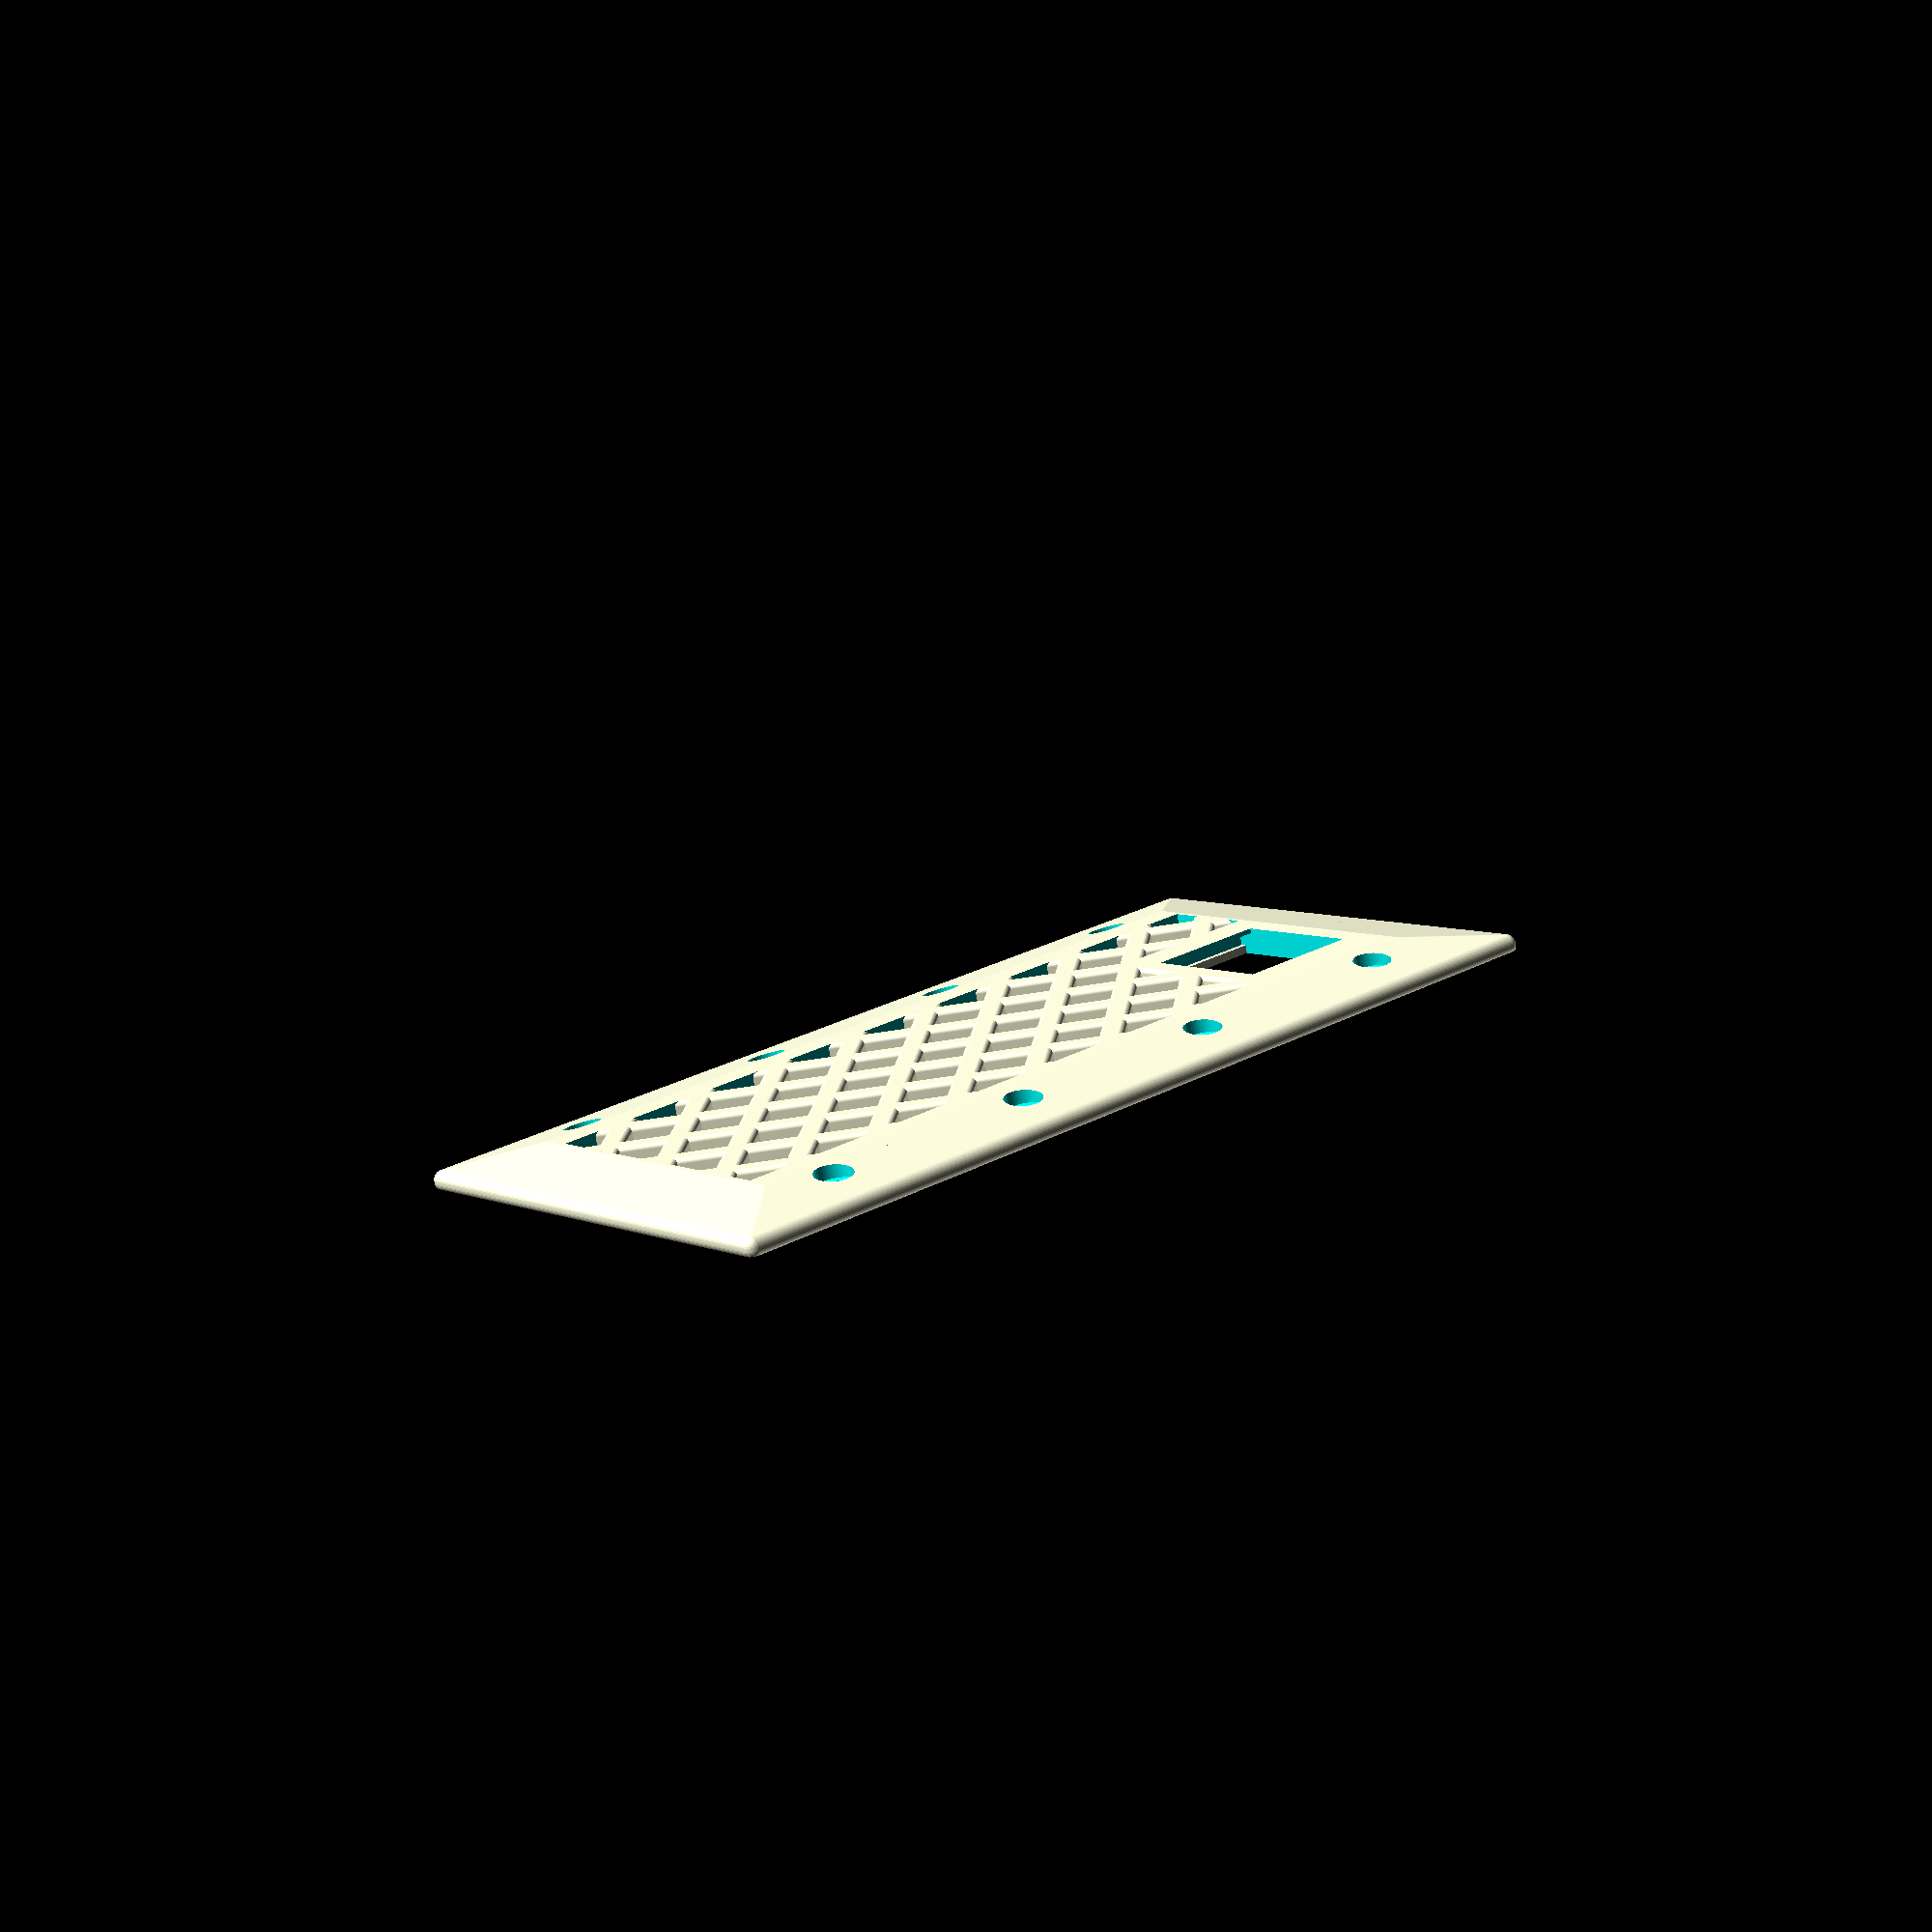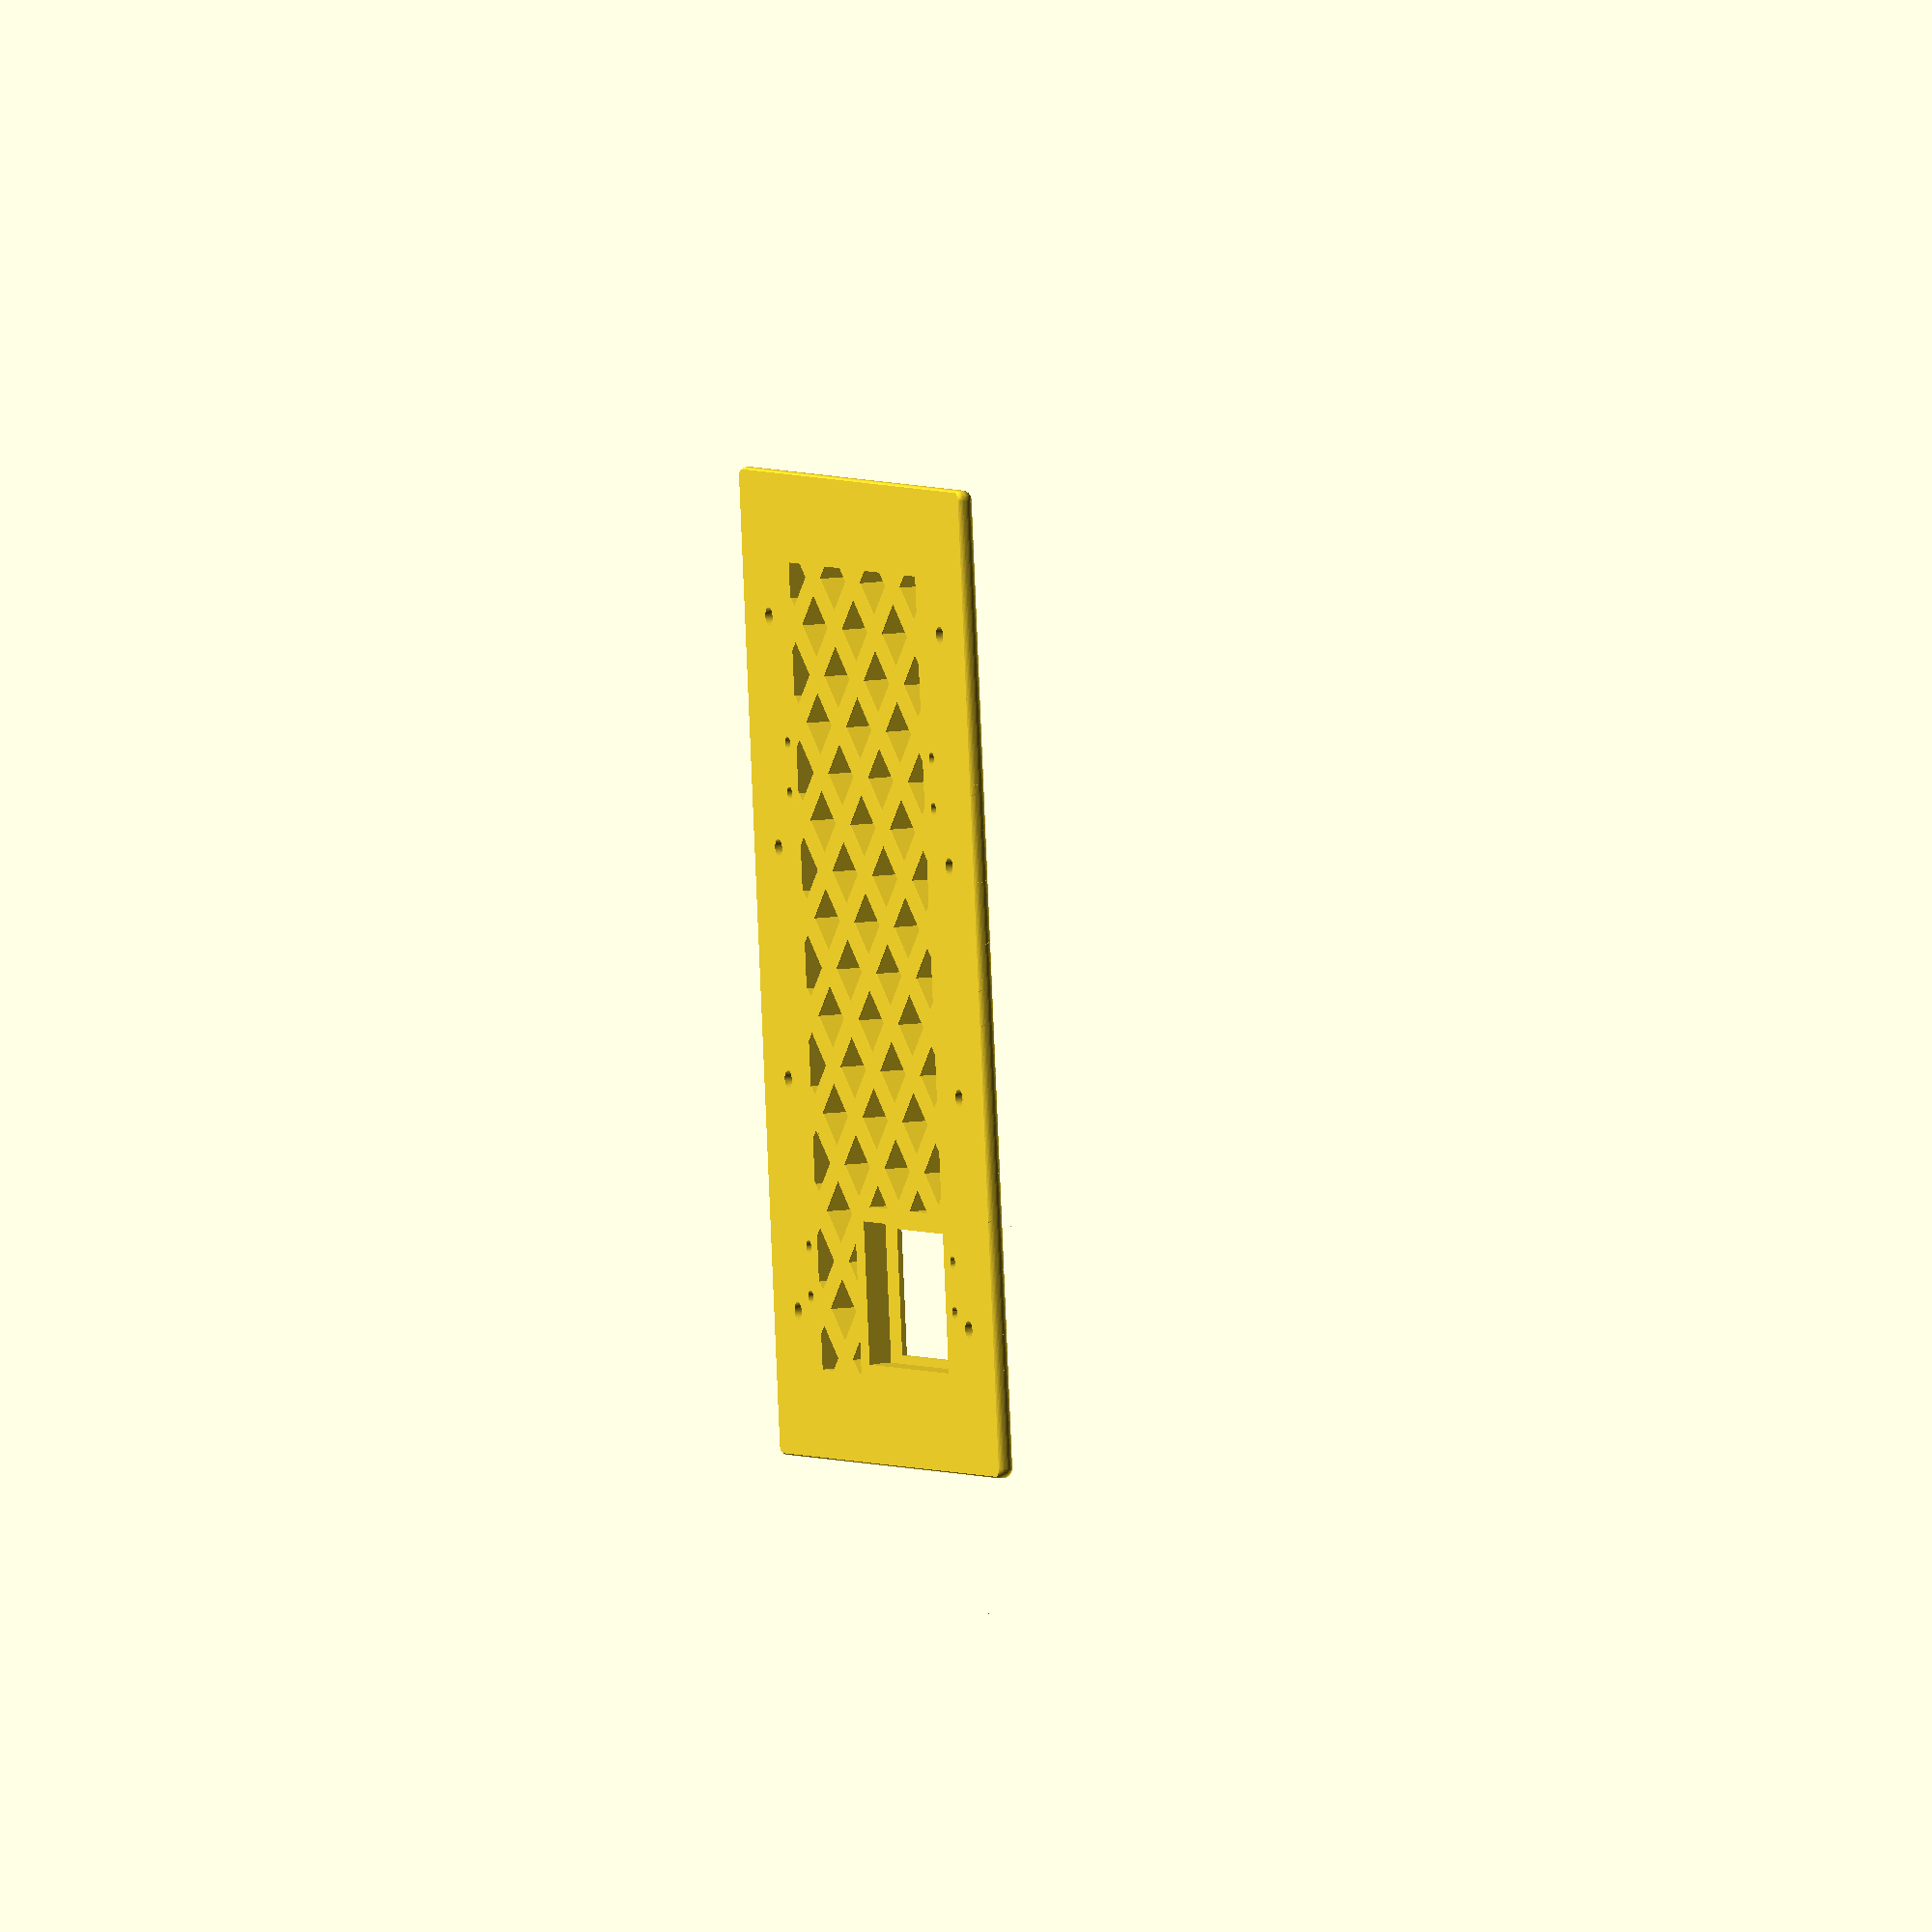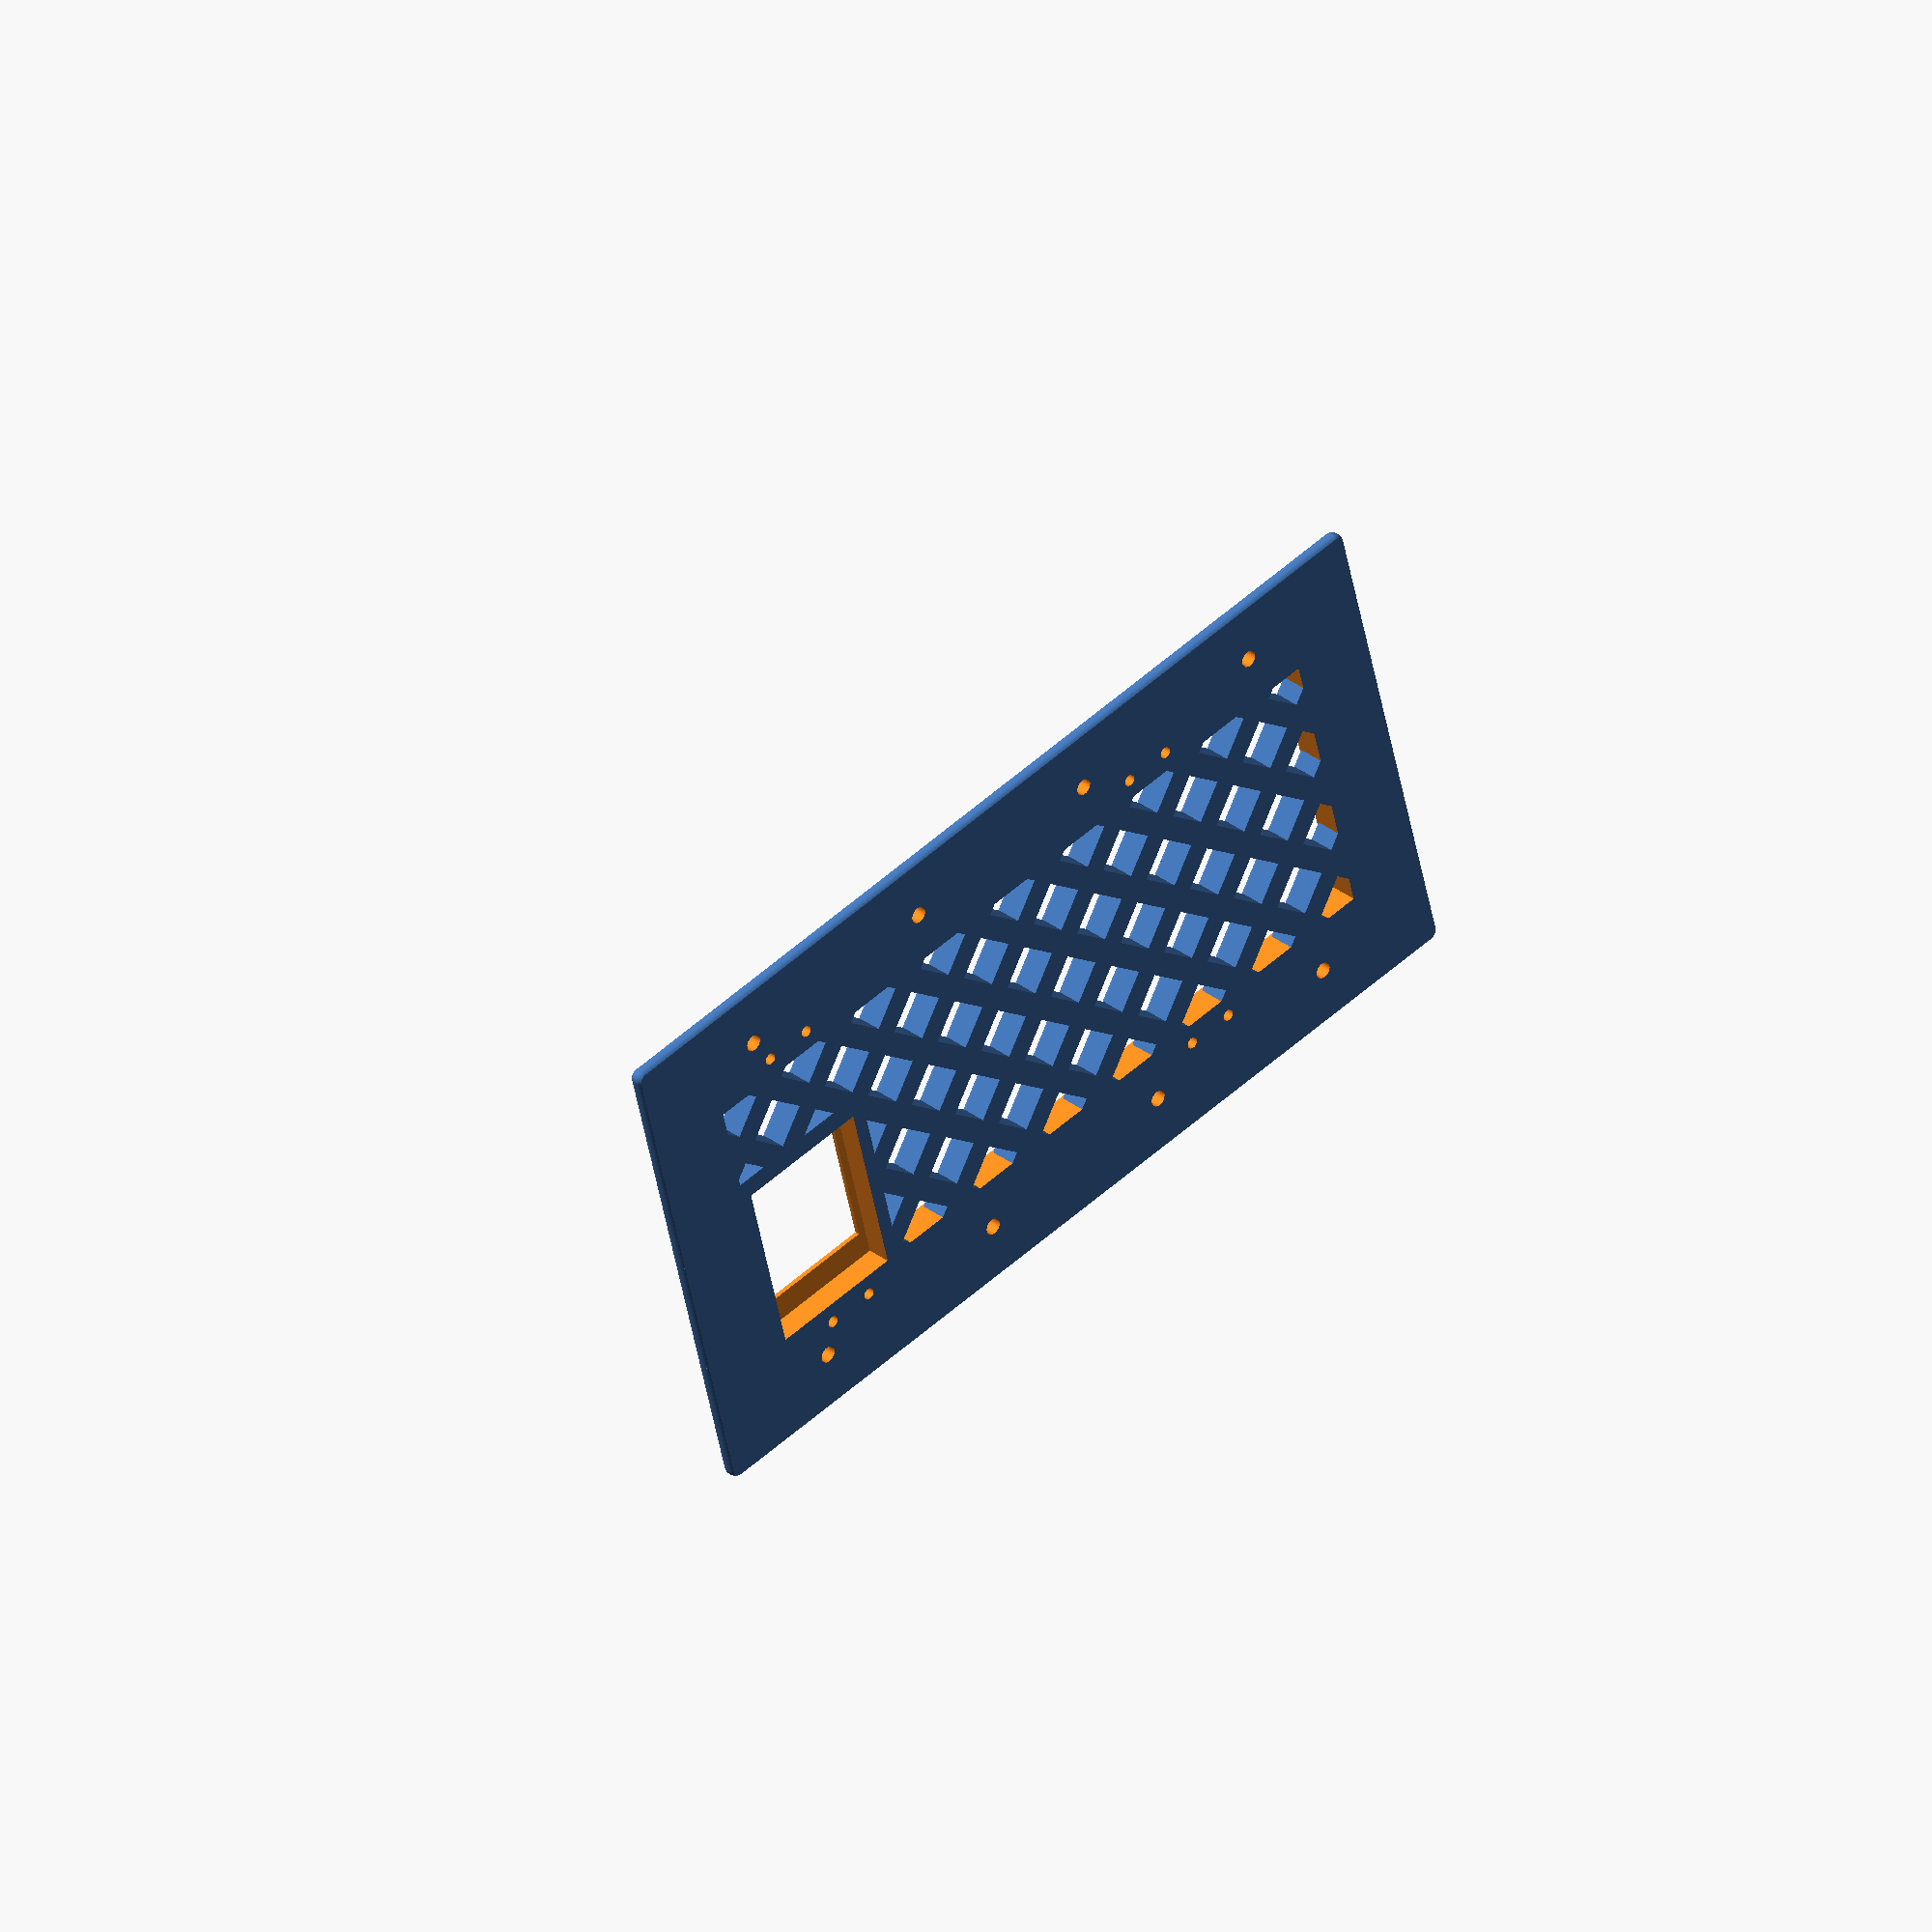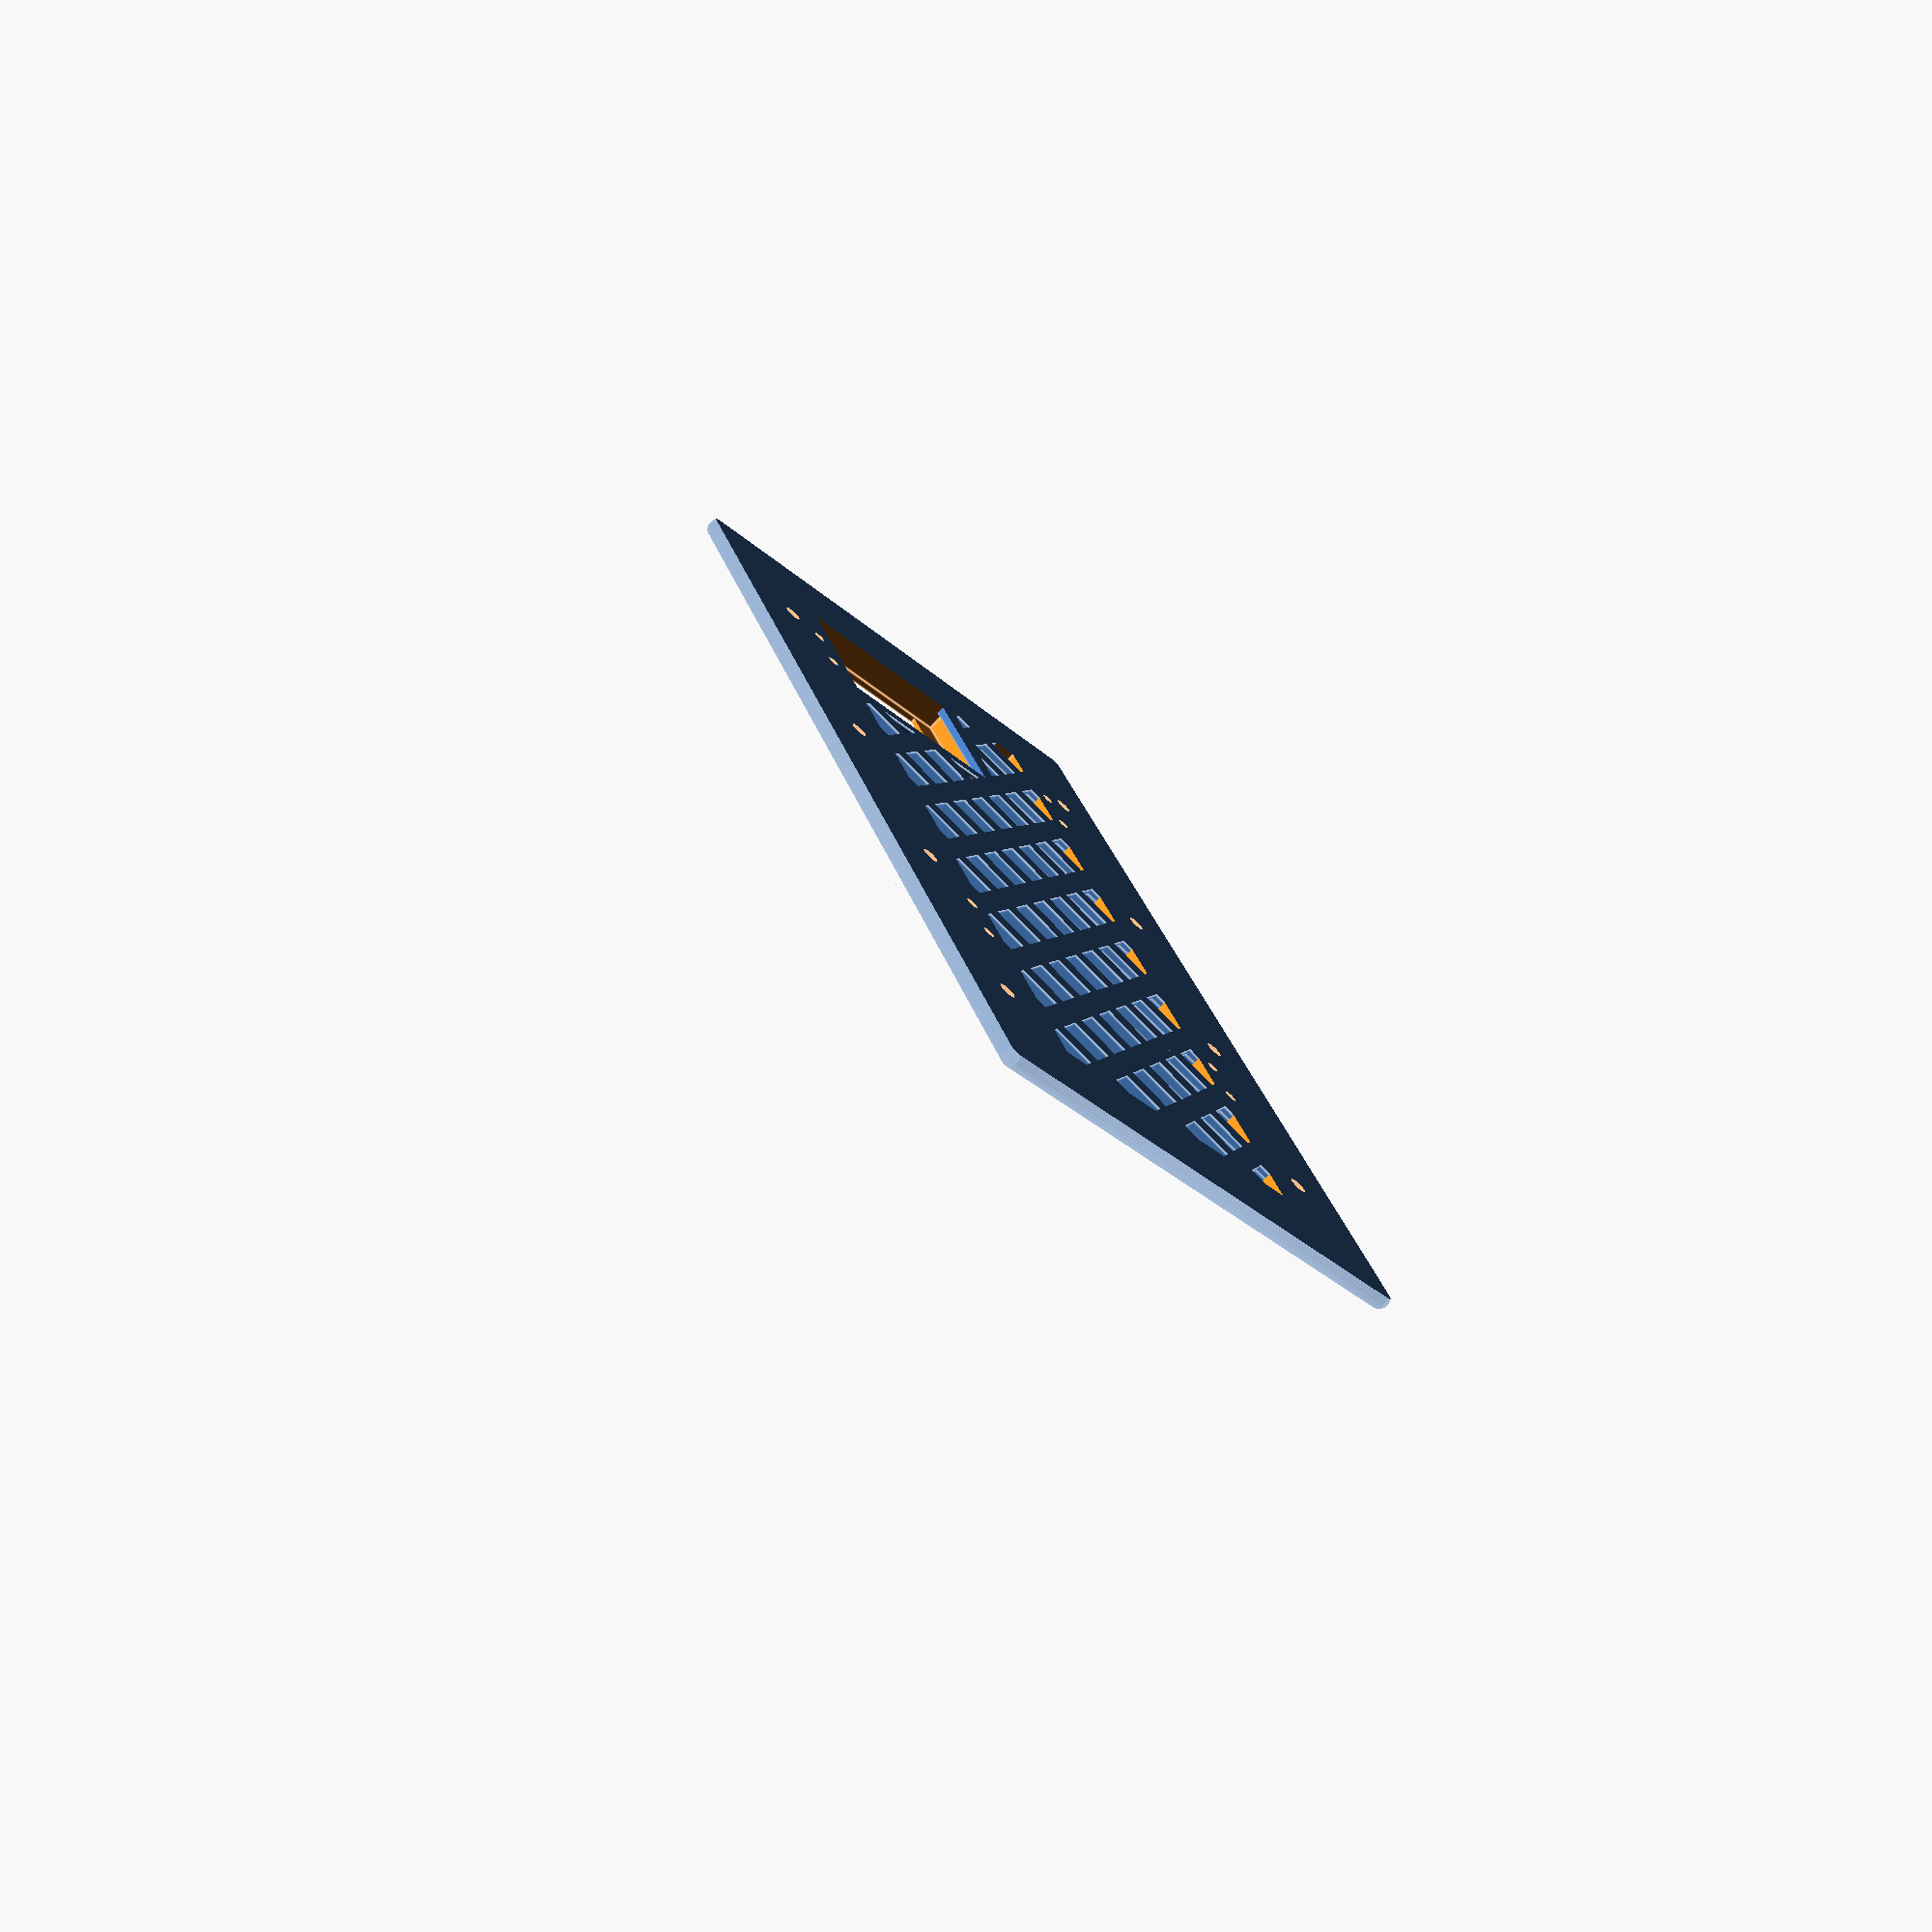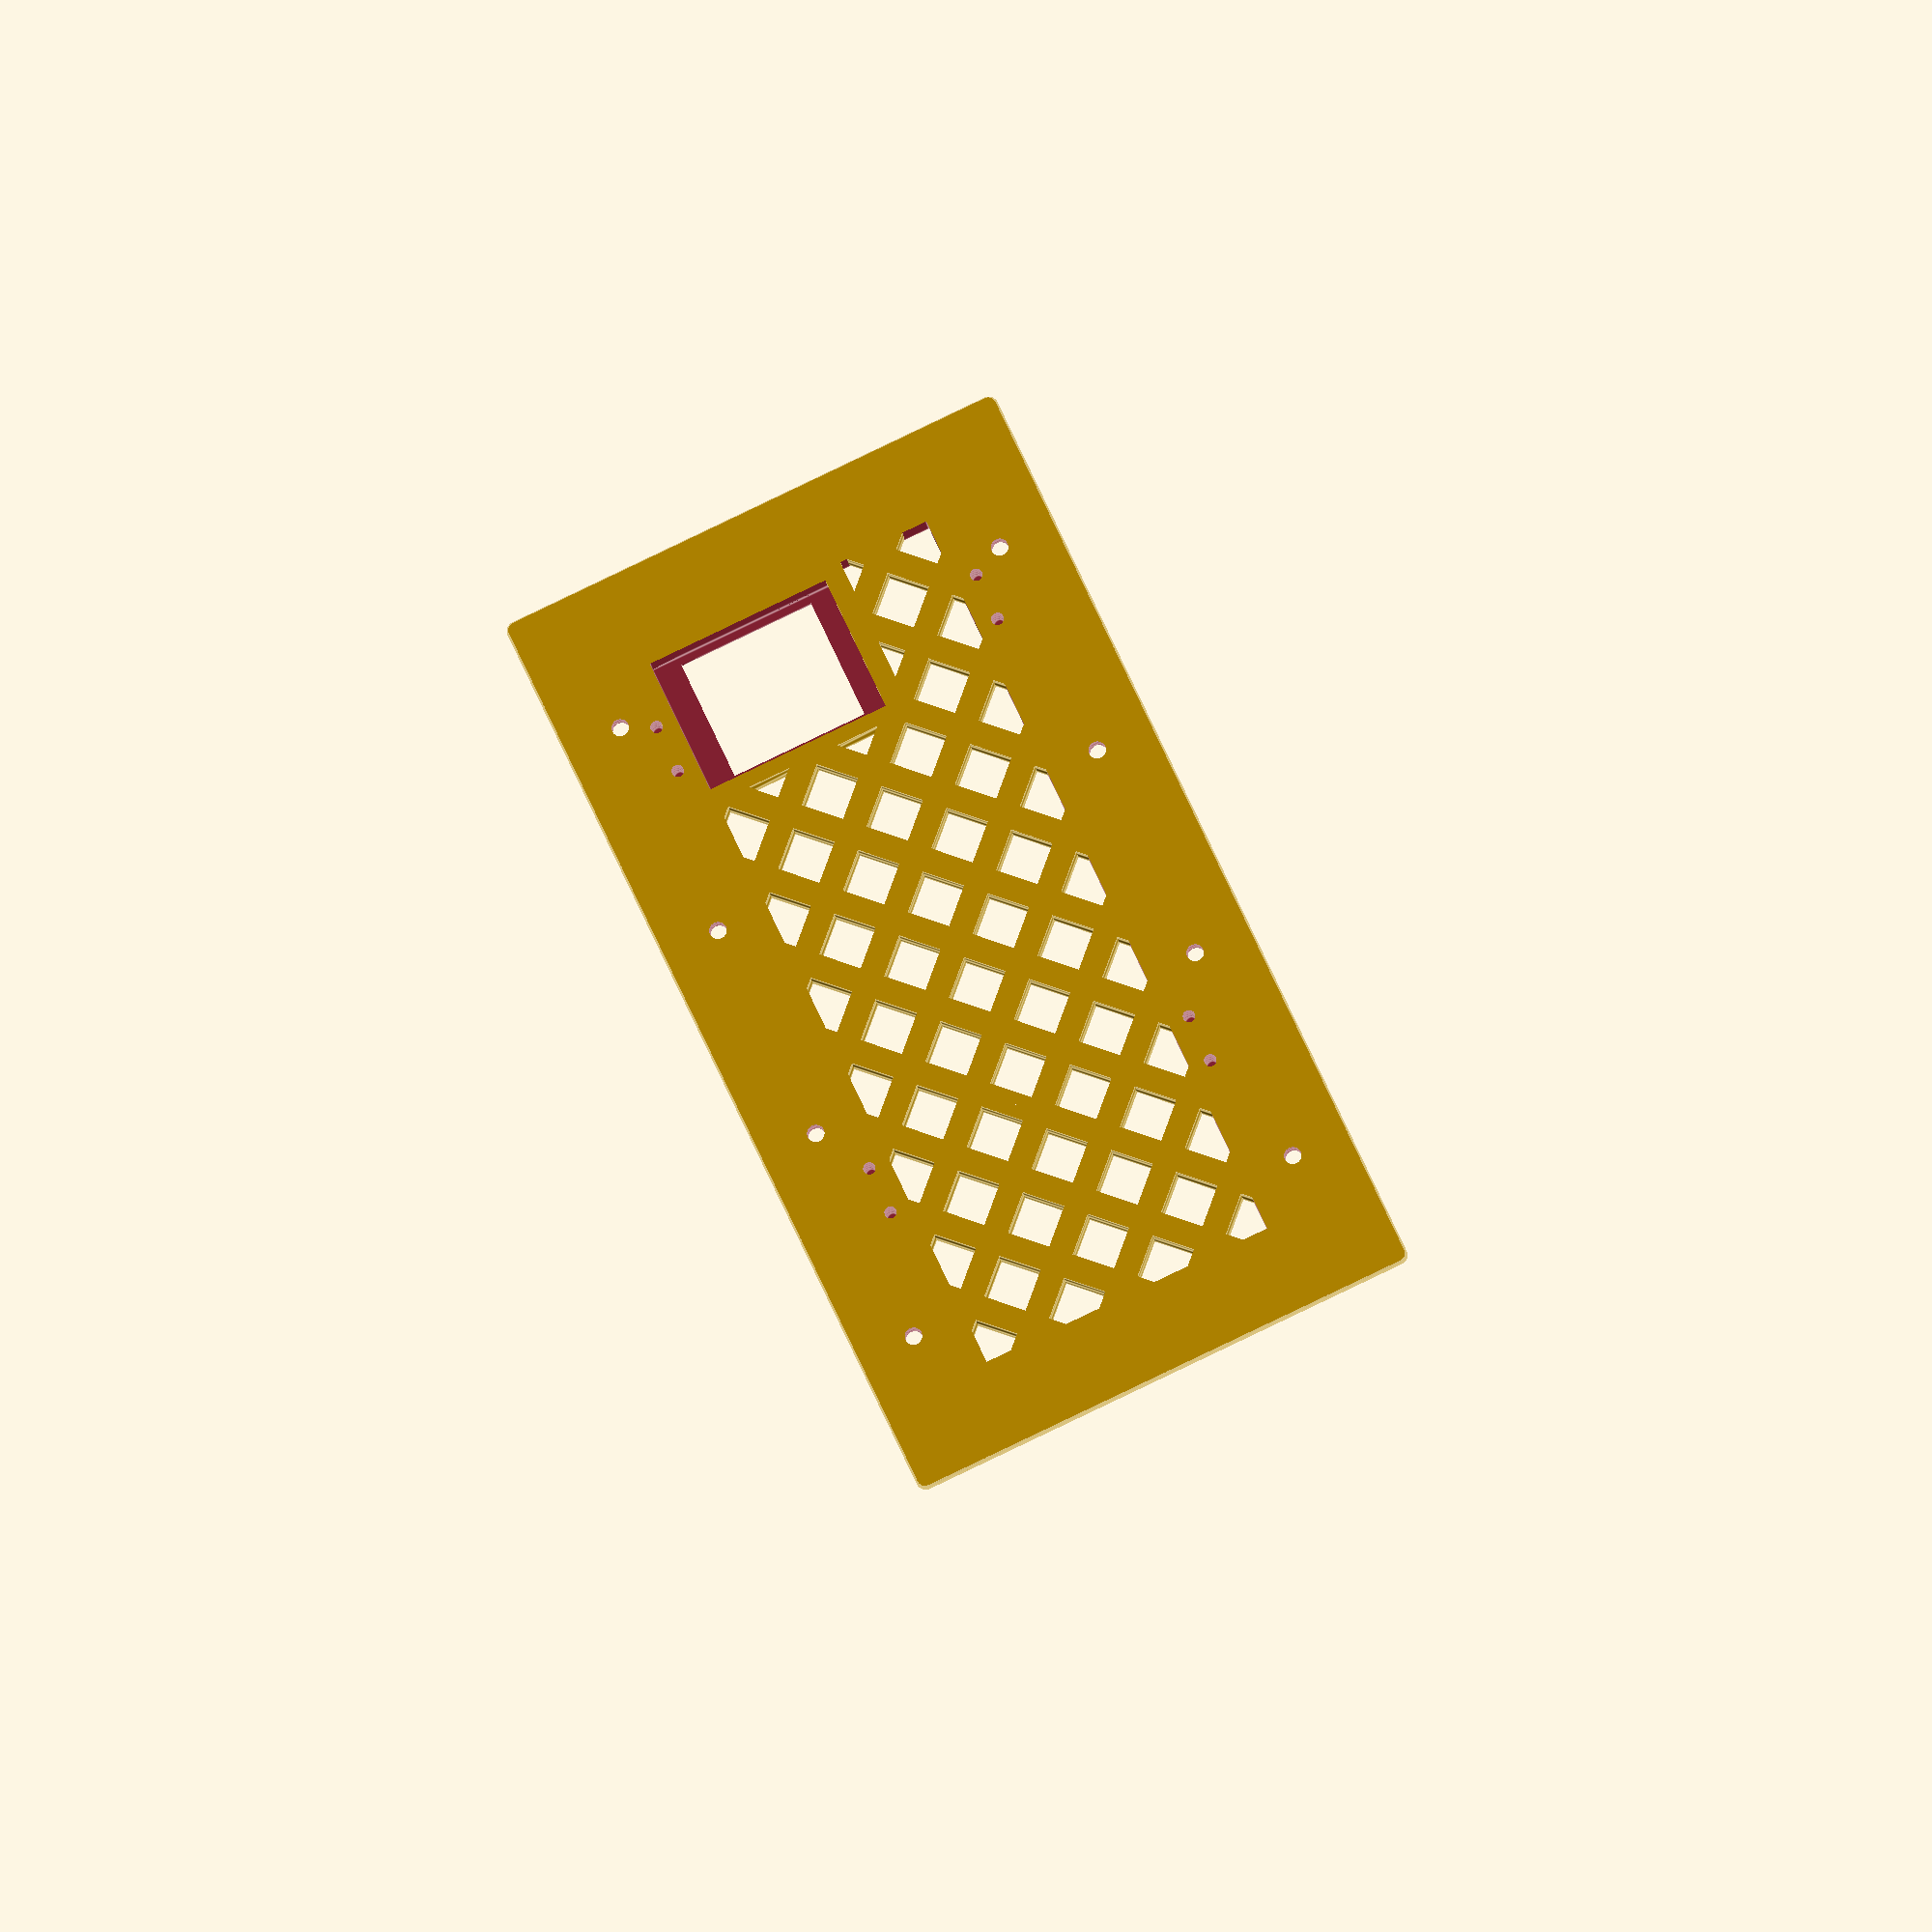
<openscad>
$fn=50;
pcb_w = 166;
pcb_h = 83;
pcb_depth = 30.0;
box_w = 7.5 * 25.4;
box_h = 4.0 * 25.4;
box_depth = (2+1/8) * 25.4;
// box_wall_thickness = 2;
overlap = 3.0;
faceplate_thickness = 7;
skew_angle = 10;
skew_h = 3;
skew_box_w = 40;
cut_w = box_w - 30;
cut_h = box_h - 40;
cut_depth = 0.0;
rounding = 2;
holerounding = 1.0;

module screwhole()
{
    cylinder(1.5*faceplate_thickness, d=3.5, center=true);
    translate([0,0,4+faceplate_thickness/2]) cylinder(faceplate_thickness, d=7.7, center=true);
}


module screwholes()
{
    ngauge = 4;
    screw_x_step = (1 + 13/16) * 25.4;
    screw_delta_y = 83.3;

    for(x = [0 : ngauge-1])
    {
        translate([(x - (ngauge-1)/2) * screw_x_step, screw_delta_y/2, 0]) screwhole();
        translate([(x - (ngauge-1)/2) * screw_x_step, -screw_delta_y/2, 0]) screwhole();
    }
}

module backscrewhole(x, y)
{
    translate([x, y, 0]) cylinder(2.0*faceplate_thickness-1, d=2.5, center=true);
}

module backscrewholes()
{
    real_pcb_w = 140.2;
    real_pcb_h = 80.2;
    hole_dx = 15;
    hole_dy = 5;
    pcb_center_x = (pcb_w - real_pcb_w)/2 - 2;

    union() {
        backscrewhole(pcb_center_x + real_pcb_w/2 - hole_dx, real_pcb_h/2 - hole_dy);
        backscrewhole(pcb_center_x - real_pcb_w/2 + hole_dx, real_pcb_h/2 - hole_dy);
        backscrewhole(pcb_center_x + real_pcb_w/2 - hole_dx, -real_pcb_h/2 + hole_dy);
        backscrewhole(pcb_center_x - real_pcb_w/2 + hole_dx, -real_pcb_h/2 + hole_dy);

        hole_dx2 = 25;
        backscrewhole(pcb_center_x + real_pcb_w/2 - hole_dx2, real_pcb_h/2 - hole_dy);
        backscrewhole(pcb_center_x - real_pcb_w/2 + hole_dx2, real_pcb_h/2 - hole_dy);
        backscrewhole(pcb_center_x + real_pcb_w/2 - hole_dx2, -real_pcb_h/2 + hole_dy);
        backscrewhole(pcb_center_x - real_pcb_w/2 + hole_dx2, -real_pcb_h/2 + hole_dy);
    }
}


module bar(a)
{
    rotate([0,0,a]) cube([sqrt(cut_w*cut_w + cut_h*cut_h),5-2*holerounding,faceplate_thickness-cut_depth-2*holerounding], center=true);
}

module smoothbar(a)
{
    minkowski()
    {
        bar(a);
        sphere(holerounding);
    }
}

module bars()
{
    xn = 11;
    xstep = 1.21*cut_w / (xn-1);

    for(x = [0 : xn-1])
    {
        xx = (x - (xn-1)/2) * xstep;
        translate([xx, 0, faceplate_thickness/2-cut_depth]) {
            smoothbar(45);
            smoothbar(-45);
        }
    }
}

module cutbars()
{
    intersection() {
        cube([cut_w+0.1, cut_h+0.1, 2*faceplate_thickness], center=true);
        bars();
    }
}


module angularbaseblock()
{
    difference() 
    {
        cube([box_w + 2*overlap - 2*rounding, box_h + 2*overlap - 2*rounding, faceplate_thickness - 2*rounding], center=true);
        translate([0,box_h/2+overlap,faceplate_thickness - skew_h - rounding]) rotate([-skew_angle,0,0]) cube([box_w + 2*overlap, skew_box_w, faceplate_thickness], center=true);
        translate([0,-box_h/2-overlap,faceplate_thickness - skew_h - rounding]) rotate([skew_angle,0,0]) cube([box_w + 2*overlap, skew_box_w, faceplate_thickness], center=true);
        translate([box_w/2+overlap,0,faceplate_thickness - skew_h - rounding]) rotate([0,skew_angle,0]) cube([skew_box_w, box_h + 2*overlap, faceplate_thickness], center=true);
        translate([-box_w/2-overlap,0,faceplate_thickness - skew_h - rounding]) rotate([0,-skew_angle,0]) cube([skew_box_w, box_h + 2*overlap, faceplate_thickness], center=true);
    } 
}

module smoothbaseblock()
{
    translate([0,0,faceplate_thickness/2 - cut_depth/2]) 
    minkowski()
    {
        angularbaseblock();
        sphere(rounding);
    }
}


module baseblock()
{
    difference()
    {
        smoothbaseblock();
        screwholes();
        backscrewholes();
        cube([cut_w, cut_h, 2.1*faceplate_thickness], center=true);
    }
}

module baseblockwithbars()
{
    union()
    {
        baseblock();
        cutbars();
    }
}

lcd_pcb_w = 28.5;
lcd_pcb_h = 39.8;
lcd_visible_w = 25.2;
lcd_visible_h = 28.5;
lcd_framed_w = lcd_pcb_w + 4;
lcd_framed_h = lcd_pcb_h + 4;
lcs_pox_x = 64;
lcs_pox_y = -11.0;

module lcdblock()
{
    minkowski()
    {
        cube([lcd_framed_w,lcd_framed_h,faceplate_thickness-2*holerounding], center=true);
        sphere(holehounding);
    }
}

module lcdblock_with_cuts()
{
    union() {
        difference()
        {
            lcdblock();
            translate([0, 0, -1]) cube([lcd_pcb_w, lcd_pcb_h, faceplate_thickness], center=true);
            cube([lcd_visible_w, lcd_visible_h, faceplate_thickness+0.1], center=true);
        }
        translate([0, lcd_pcb_h/2, faceplate_thickness/2 - 2 - 3.75]) cube([lcd_framed_w, 2.5, 2.5], center=true);
    }
}

module baseblockwithlcd()
{
    union()
    {
        difference()
        {
            baseblockwithbars();
            translate([lcs_pox_x, lcs_pox_y, faceplate_thickness/2]) cube([lcd_pcb_w, lcd_pcb_h, faceplate_thickness+0.1], center=true);
        }

        translate([lcs_pox_x, lcs_pox_y, faceplate_thickness/2]) lcdblock_with_cuts();
    }
}

module finalblock()
{
    intersection()
    {
        translate([0, 0, -0.8]) baseblockwithlcd();
        translate([0, 0, 25]) cube([2*pcb_w, 2*pcb_h, 50], center=true);
    }
}

finalblock();
// backscrewholes();



</openscad>
<views>
elev=256.0 azim=141.1 roll=169.9 proj=p view=solid
elev=170.7 azim=275.9 roll=294.1 proj=o view=wireframe
elev=148.5 azim=194.0 roll=42.9 proj=o view=solid
elev=251.8 azim=114.7 roll=42.3 proj=p view=edges
elev=13.3 azim=295.0 roll=185.1 proj=o view=edges
</views>
